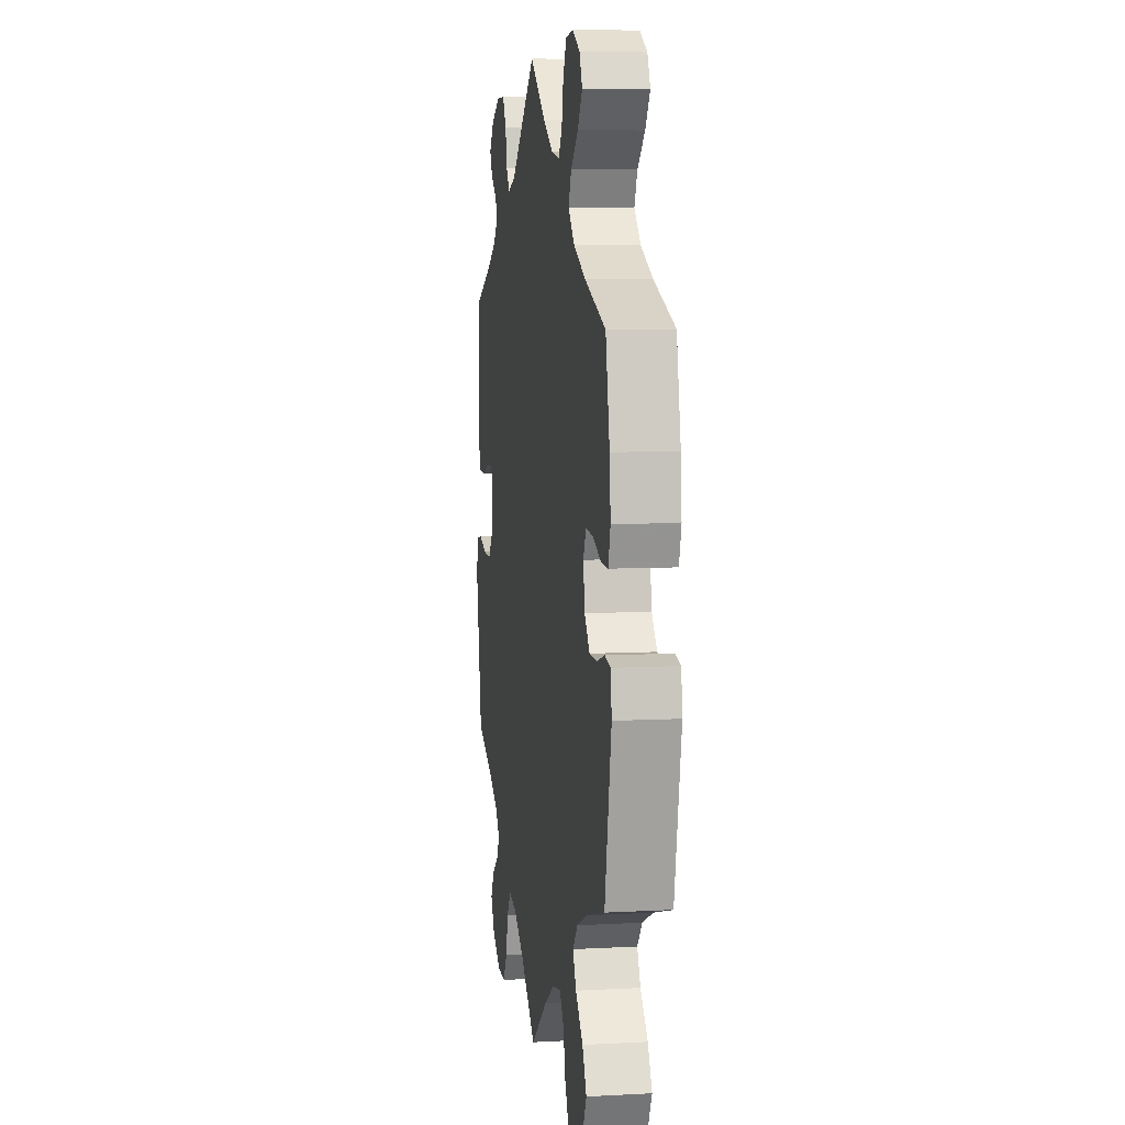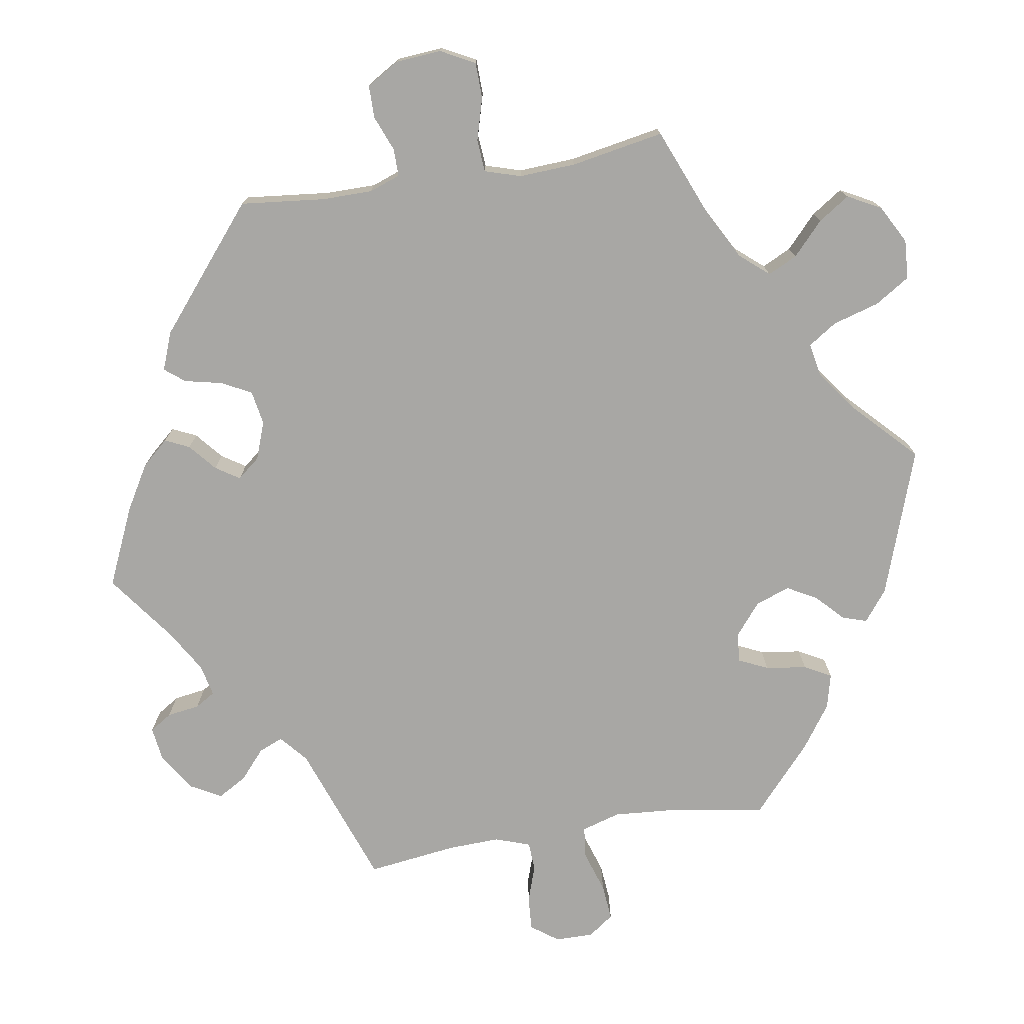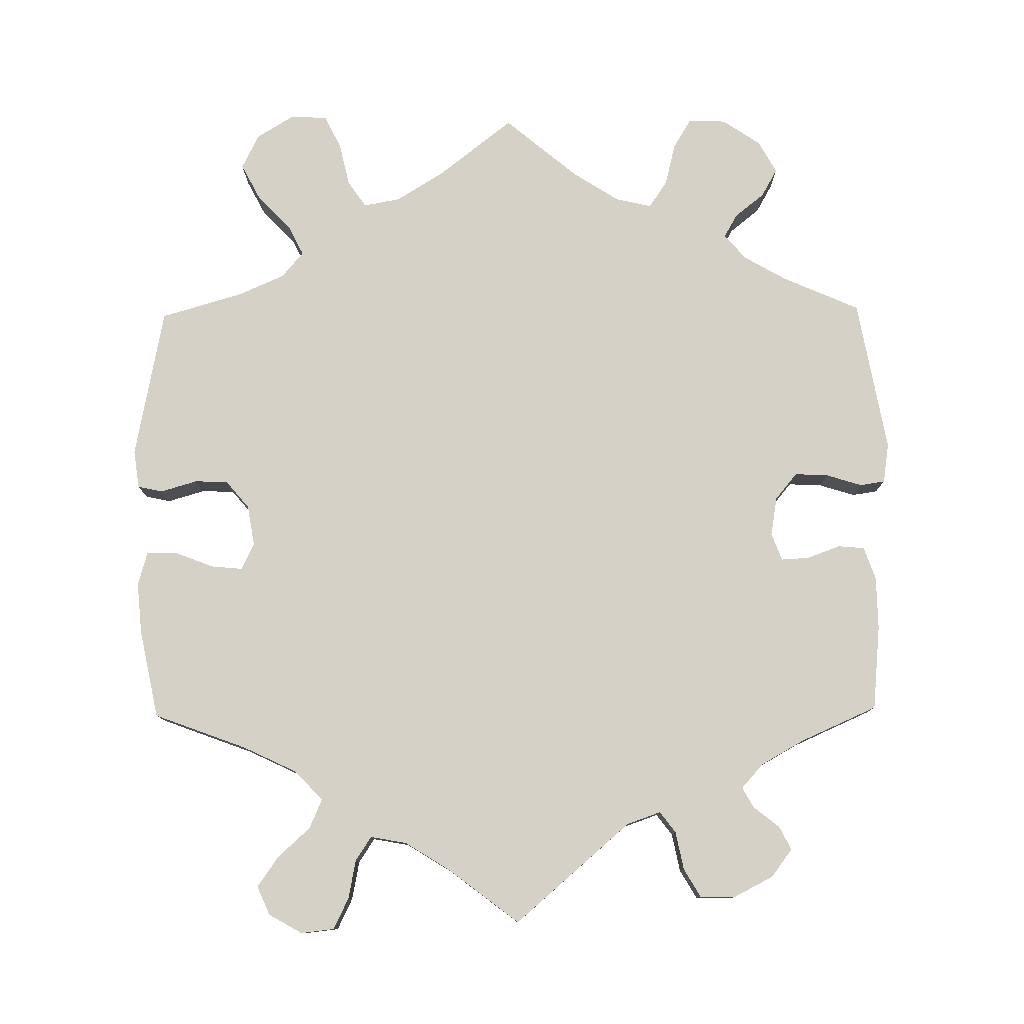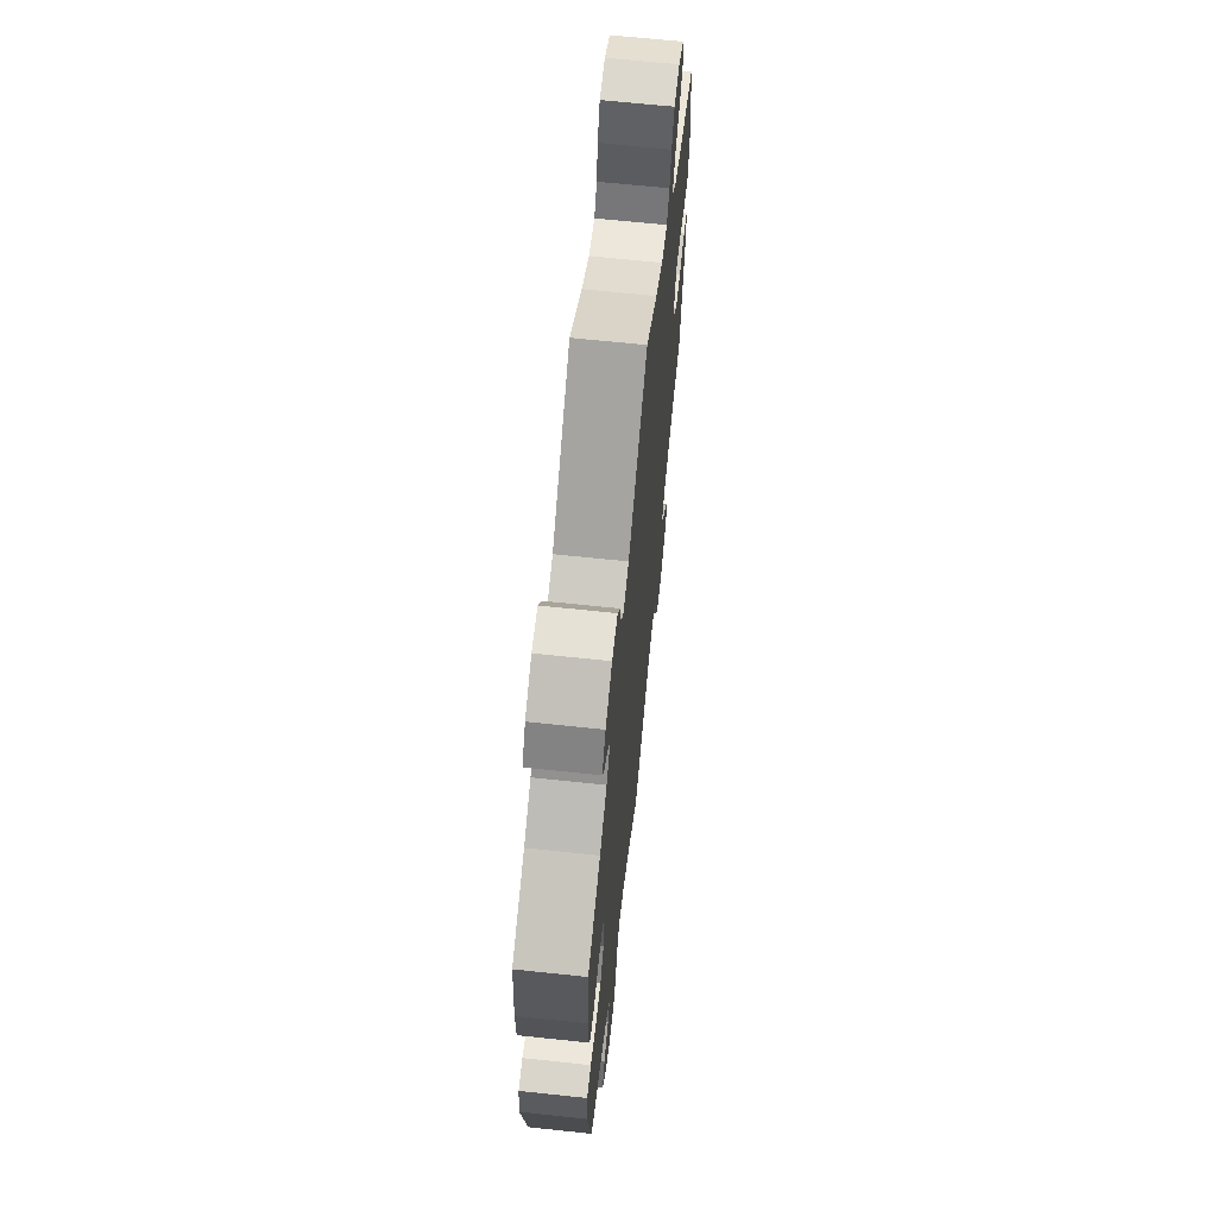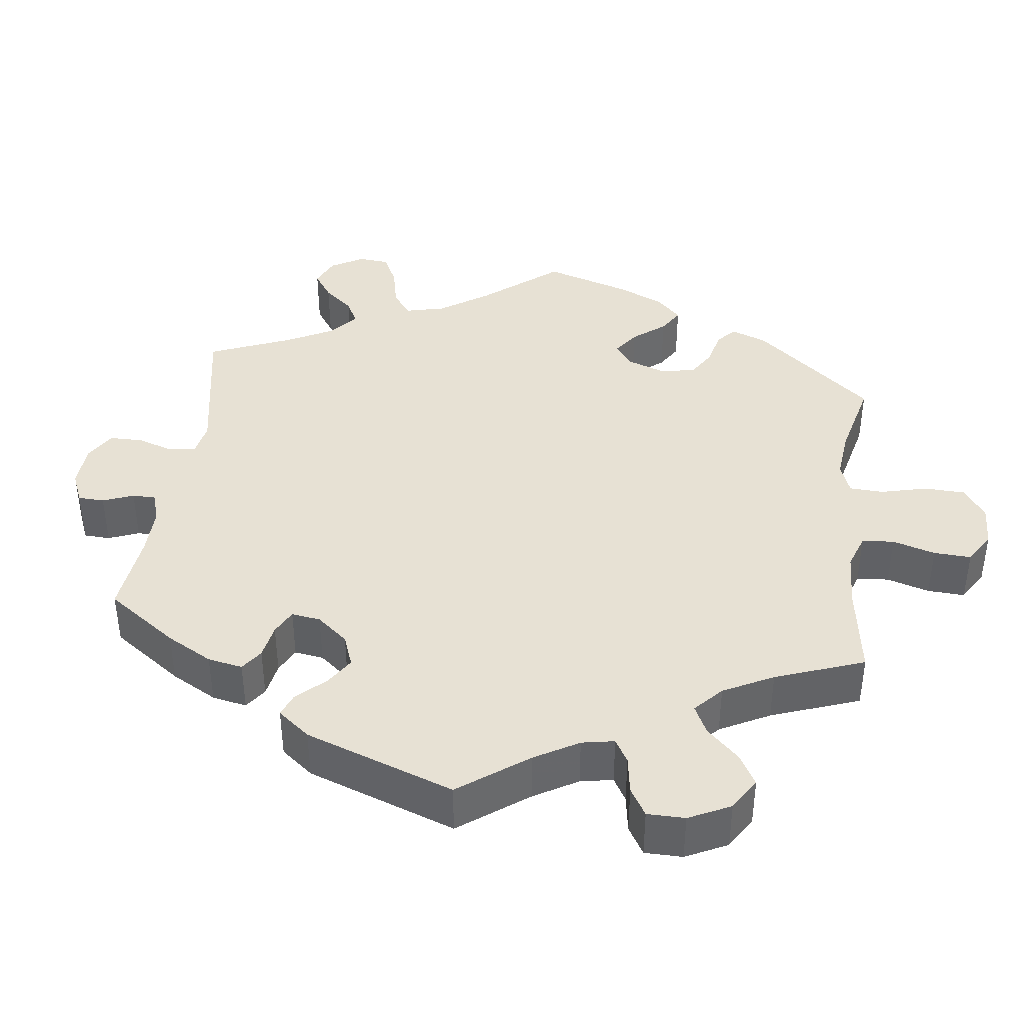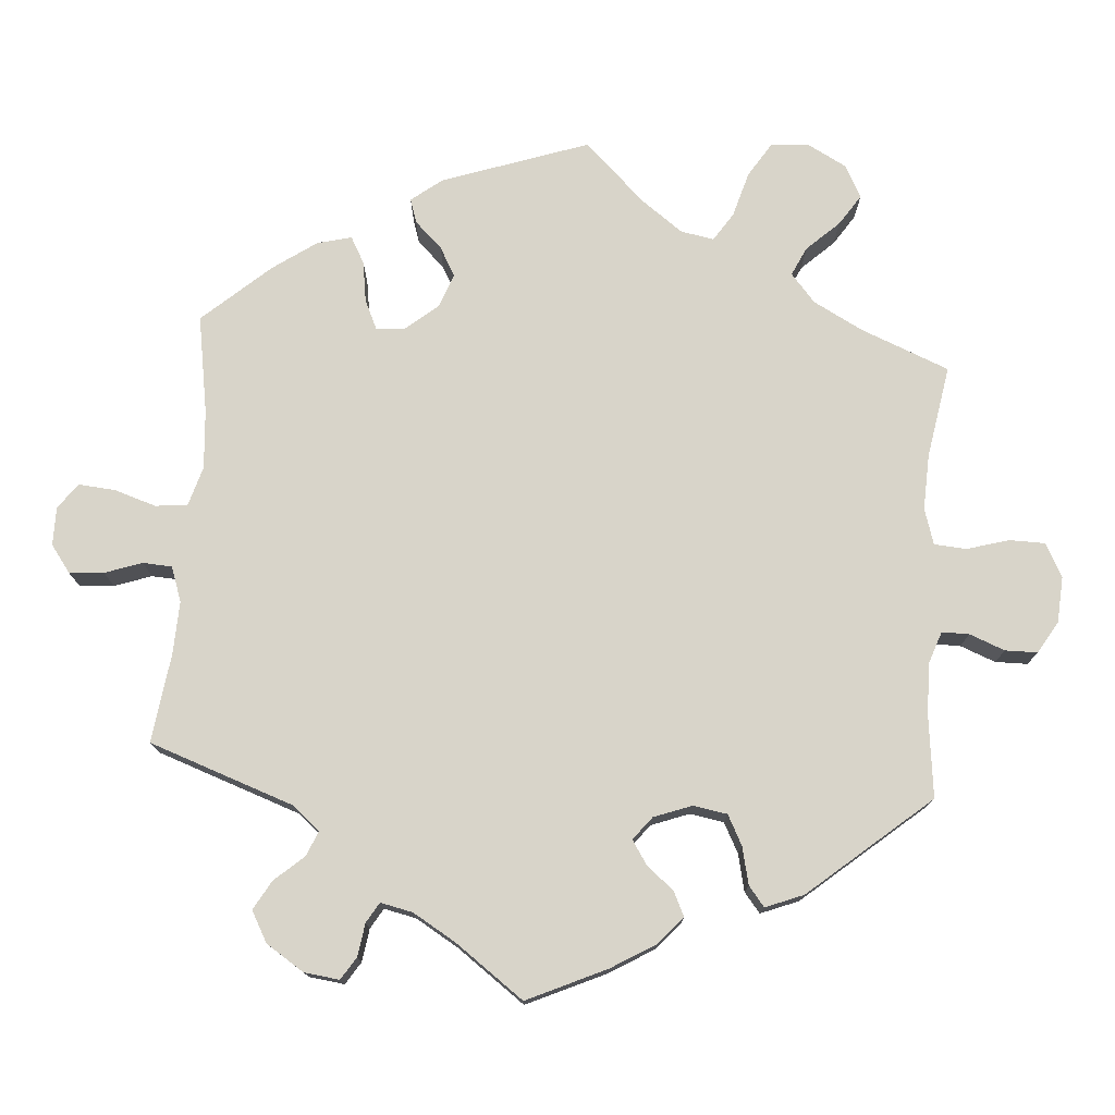
<metadata>
{"format":"obj","ext":"obj","renderer":"f3d","projection":"perspective","resolution":1024,"background":"white","views":[{"elev":7.2,"azim":-98.8,"up":"+Z"},{"elev":-74.6,"azim":159.4,"up":"+Y"},{"elev":78.9,"azim":-0.7,"up":"+Y"},{"elev":65.5,"azim":96.1,"up":"+Z"},{"elev":39.6,"azim":127.0,"up":"+Y"},{"elev":75.2,"azim":64.1,"up":"+Y"}]}
</metadata>
<code>
v 0.399 0.07 -0.334
v 0.342 0.07 -0.367
v 0.314 0.07 -0.4
v 0.332 0.07 -0.431
v 0.371 0.07 -0.462
v 0.392 0.07 -0.499
v 0.368 0.07 -0.542
v 0.318 0.07 -0.576
v 0.268 0.07 -0.578
v 0.244 0.07 -0.538
v 0.23 0.07 -0.482
v 0.206 0.07 -0.447
v 0.158 0.07 -0.458
v 0.096 0.07 -0.498
v 0.001 0.07 -0.578
v -0.098 0.07 -0.501
v -0.161 0.07 -0.462
v -0.21 0.07 -0.453
v -0.234 0.07 -0.488
v -0.247 0.07 -0.545
v -0.269 0.07 -0.589
v -0.318 0.07 -0.591
v -0.367 0.07 -0.561
v -0.39 0.07 -0.515
v -0.365 0.07 -0.467
v -0.321 0.07 -0.421
v -0.301 0.07 -0.381
v -0.33 0.07 -0.347
v -0.392 0.07 -0.32
v -0.5 0.07 -0.289
v -0.539 0.07 -0.088
v -0.532 0.07 -0.037
v -0.499 0.07 -0.03
v -0.451 0.07 -0.044
v -0.407 0.07 -0.043
v -0.376 0.07 -0.006
v -0.367 0.07 0.048
v -0.384 0.07 0.083
v -0.426 0.07 0.079
v -0.477 0.07 0.059
v -0.517 0.07 0.058
v -0.53 0.07 0.103
v -0.524 0.07 0.172
v -0.5 0.07 0.289
v -0.377 0.07 0.335
v -0.306 0.07 0.369
v -0.269 0.07 0.408
v -0.286 0.07 0.447
v -0.329 0.07 0.486
v -0.357 0.07 0.526
v -0.34 0.07 0.564
v -0.296 0.07 0.589
v -0.252 0.07 0.584
v -0.232 0.07 0.543
v -0.222 0.07 0.492
v -0.201 0.07 0.46
v -0.153 0.07 0.469
v -0.094 0.07 0.506
v 0 0.07 0.578
v 0.153 0.07 0.447
v 0.198 0.07 0.431
v 0.219 0.07 0.459
v 0.229 0.07 0.509
v 0.251 0.07 0.547
v 0.297 0.07 0.548
v 0.35 0.07 0.521
v 0.378 0.07 0.484
v 0.362 0.07 0.453
v 0.328 0.07 0.426
v 0.313 0.07 0.399
v 0.342 0.07 0.367
v 0.399 0.07 0.335
v 0.501 0.07 0.29
v 0.512 0.07 0.177
v 0.511 0.07 0.108
v 0.496 0.07 0.064
v 0.461 0.07 0.061
v 0.417 0.07 0.077
v 0.38 0.07 0.079
v 0.366 0.07 0.043
v 0.375 0.07 -0.009
v 0.404 0.07 -0.044
v 0.448 0.07 -0.042
v 0.496 0.07 -0.027
v 0.529 0.07 -0.032
v 0.537 0.07 -0.085
v 0.501 0.07 -0.289
v 0.399 0 -0.334
v 0.342 0 -0.367
v 0.314 0 -0.4
v 0.332 0 -0.431
v 0.371 0 -0.462
v 0.392 0 -0.499
v 0.368 0 -0.542
v 0.318 0 -0.576
v 0.268 0 -0.578
v 0.244 0 -0.538
v 0.23 0 -0.482
v 0.206 0 -0.447
v 0.158 0 -0.458
v 0.096 0 -0.498
v 0.001 0 -0.578
v -0.098 0 -0.501
v -0.161 0 -0.462
v -0.21 0 -0.453
v -0.234 0 -0.488
v -0.247 0 -0.545
v -0.269 0 -0.589
v -0.318 0 -0.591
v -0.367 0 -0.561
v -0.39 0 -0.515
v -0.365 0 -0.467
v -0.321 0 -0.421
v -0.301 0 -0.381
v -0.33 0 -0.347
v -0.392 0 -0.32
v -0.5 0 -0.289
v -0.539 0 -0.088
v -0.532 0 -0.037
v -0.499 0 -0.03
v -0.451 0 -0.044
v -0.407 0 -0.043
v -0.376 0 -0.006
v -0.367 0 0.048
v -0.384 0 0.083
v -0.426 0 0.079
v -0.477 0 0.059
v -0.517 0 0.058
v -0.53 0 0.103
v -0.524 0 0.172
v -0.5 0 0.289
v -0.377 0 0.335
v -0.306 0 0.369
v -0.269 0 0.408
v -0.286 0 0.447
v -0.329 0 0.486
v -0.357 0 0.526
v -0.34 0 0.564
v -0.296 0 0.589
v -0.252 0 0.584
v -0.232 0 0.543
v -0.222 0 0.492
v -0.201 0 0.46
v -0.153 0 0.469
v -0.094 0 0.506
v 0 0 0.578
v 0.153 0 0.447
v 0.198 0 0.431
v 0.219 0 0.459
v 0.229 0 0.509
v 0.251 0 0.547
v 0.297 0 0.548
v 0.35 0 0.521
v 0.378 0 0.484
v 0.362 0 0.453
v 0.328 0 0.426
v 0.313 0 0.399
v 0.342 0 0.367
v 0.399 0 0.335
v 0.501 0 0.29
v 0.512 0 0.177
v 0.511 0 0.108
v 0.496 0 0.064
v 0.461 0 0.061
v 0.417 0 0.077
v 0.38 0 0.079
v 0.366 0 0.043
v 0.375 0 -0.009
v 0.404 0 -0.044
v 0.448 0 -0.042
v 0.496 0 -0.027
v 0.529 0 -0.032
v 0.537 0 -0.085
v 0.501 0 -0.289
f 86 87 1
f 83 84 85 86
f 82 83 86 1
f 81 82 1 2
f 80 81 2 3
f 75 76 77 78
f 75 78 79
f 72 73 74 75
f 71 72 75 79
f 70 71 79 80
f 66 67 68 69
f 66 69 70
f 65 66 70
f 62 63 64 65
f 61 62 65 70
f 58 59 60
f 57 58 60 61
f 56 57 61 70
f 52 53 54 55
f 52 55 56
f 51 52 56
f 48 49 50 51
f 48 51 56
f 47 48 56 70
f 42 43 44 45
f 42 45 46
f 39 40 41 42
f 38 39 42 46
f 37 38 46 47
f 31 32 33 34
f 29 30 31 34
f 28 29 34 35
f 27 28 35 36
f 23 24 25 26
f 23 26 27
f 22 23 27
f 19 20 21 22
f 18 19 22 27
f 17 18 27 36
f 14 15 16
f 13 14 16 17
f 12 13 17 36
f 8 9 10 11
f 8 11 12
f 7 8 12
f 4 5 6 7
f 3 4 7 12
f 37 47 70 80
f 36 37 80
f 3 12 36 80
f 88 174 173
f 173 172 171 170
f 88 173 170 169
f 89 88 169 168
f 90 89 168 167
f 165 164 163 162
f 166 165 162
f 162 161 160 159
f 166 162 159 158
f 167 166 158 157
f 156 155 154 153
f 157 156 153
f 157 153 152
f 152 151 150 149
f 157 152 149 148
f 147 146 145
f 148 147 145 144
f 157 148 144 143
f 142 141 140 139
f 143 142 139
f 143 139 138
f 138 137 136 135
f 143 138 135
f 157 143 135 134
f 132 131 130 129
f 133 132 129
f 129 128 127 126
f 133 129 126 125
f 134 133 125 124
f 121 120 119 118
f 121 118 117 116
f 122 121 116 115
f 123 122 115 114
f 113 112 111 110
f 114 113 110
f 114 110 109
f 109 108 107 106
f 114 109 106 105
f 123 114 105 104
f 103 102 101
f 104 103 101 100
f 123 104 100 99
f 98 97 96 95
f 99 98 95
f 99 95 94
f 94 93 92 91
f 99 94 91 90
f 167 157 134 124
f 167 124 123
f 167 123 99 90
f 1 88 89 2
f 2 89 90 3
f 3 90 91 4
f 4 91 92 5
f 5 92 93 6
f 6 93 94 7
f 7 94 95 8
f 8 95 96 9
f 9 96 97 10
f 10 97 98 11
f 11 98 99 12
f 12 99 100 13
f 13 100 101 14
f 14 101 102 15
f 15 102 103 16
f 16 103 104 17
f 17 104 105 18
f 18 105 106 19
f 19 106 107 20
f 20 107 108 21
f 21 108 109 22
f 22 109 110 23
f 23 110 111 24
f 24 111 112 25
f 25 112 113 26
f 26 113 114 27
f 27 114 115 28
f 28 115 116 29
f 29 116 117 30
f 30 117 118 31
f 31 118 119 32
f 32 119 120 33
f 33 120 121 34
f 34 121 122 35
f 35 122 123 36
f 36 123 124 37
f 37 124 125 38
f 38 125 126 39
f 39 126 127 40
f 40 127 128 41
f 41 128 129 42
f 42 129 130 43
f 43 130 131 44
f 44 131 132 45
f 45 132 133 46
f 46 133 134 47
f 47 134 135 48
f 48 135 136 49
f 49 136 137 50
f 50 137 138 51
f 51 138 139 52
f 52 139 140 53
f 53 140 141 54
f 54 141 142 55
f 55 142 143 56
f 56 143 144 57
f 57 144 145 58
f 58 145 146 59
f 59 146 147 60
f 60 147 148 61
f 61 148 149 62
f 62 149 150 63
f 63 150 151 64
f 64 151 152 65
f 65 152 153 66
f 66 153 154 67
f 67 154 155 68
f 68 155 156 69
f 69 156 157 70
f 70 157 158 71
f 71 158 159 72
f 72 159 160 73
f 73 160 161 74
f 74 161 162 75
f 75 162 163 76
f 76 163 164 77
f 77 164 165 78
f 78 165 166 79
f 79 166 167 80
f 80 167 168 81
f 81 168 169 82
f 82 169 170 83
f 83 170 171 84
f 84 171 172 85
f 85 172 173 86
f 86 173 174 87
f 87 174 88 1

</code>
